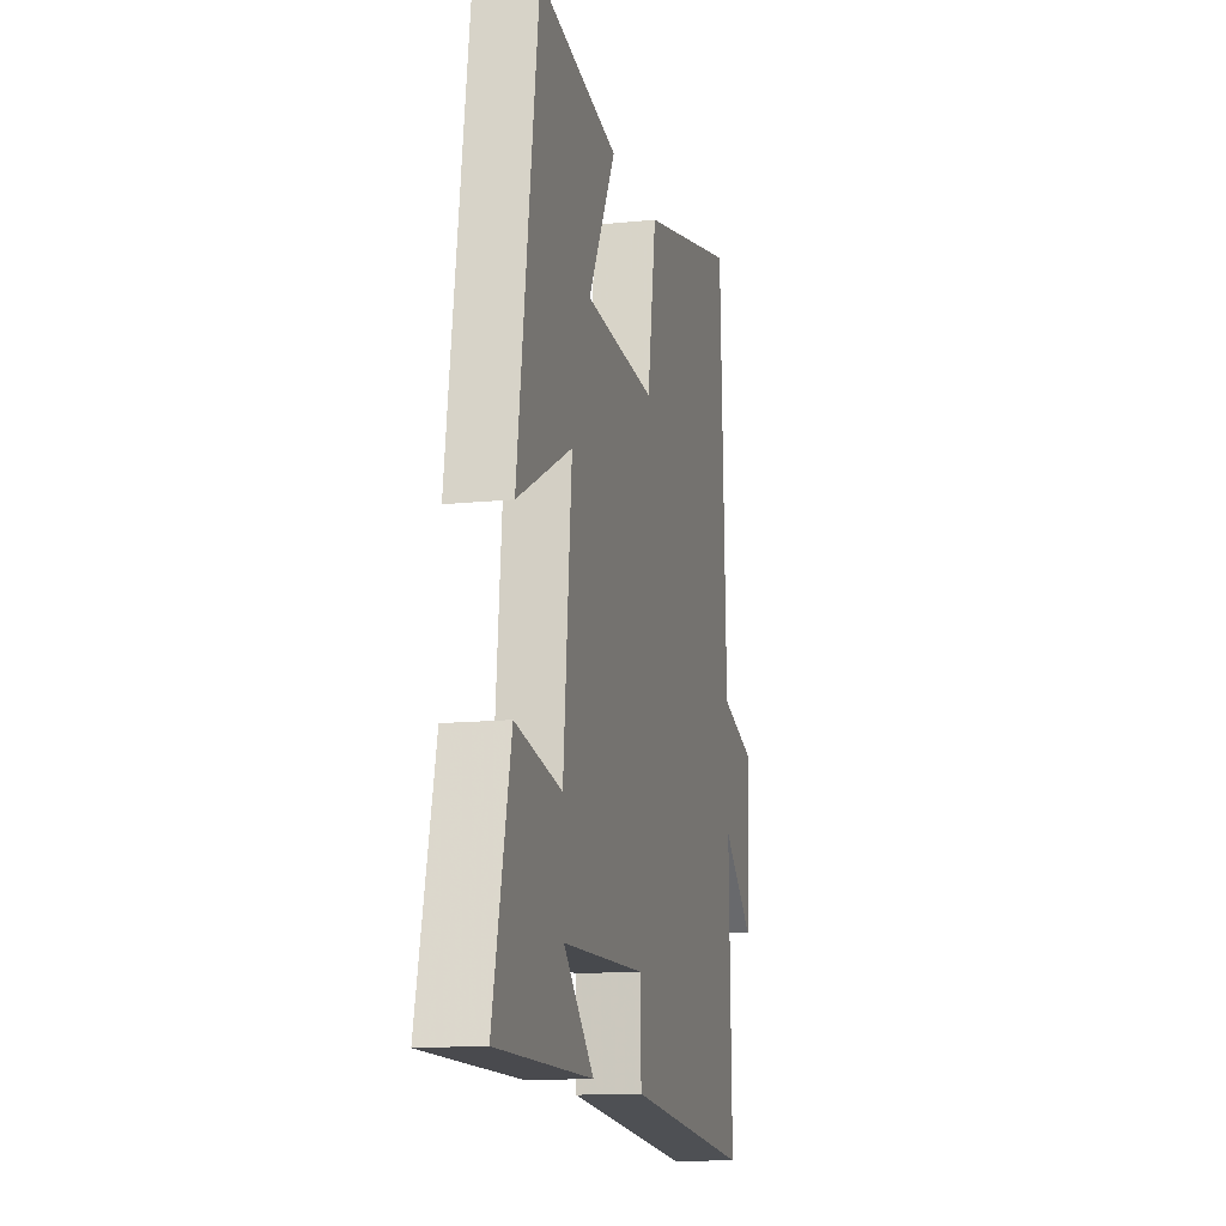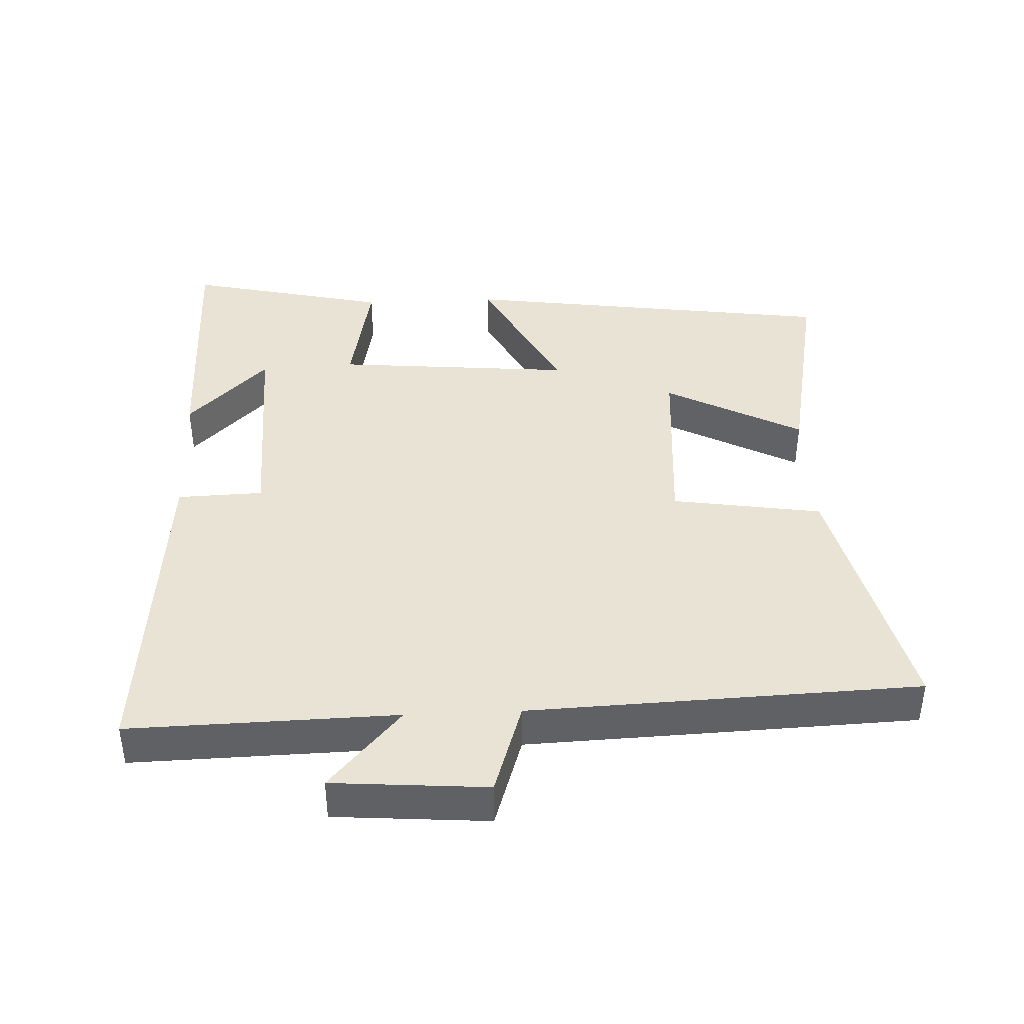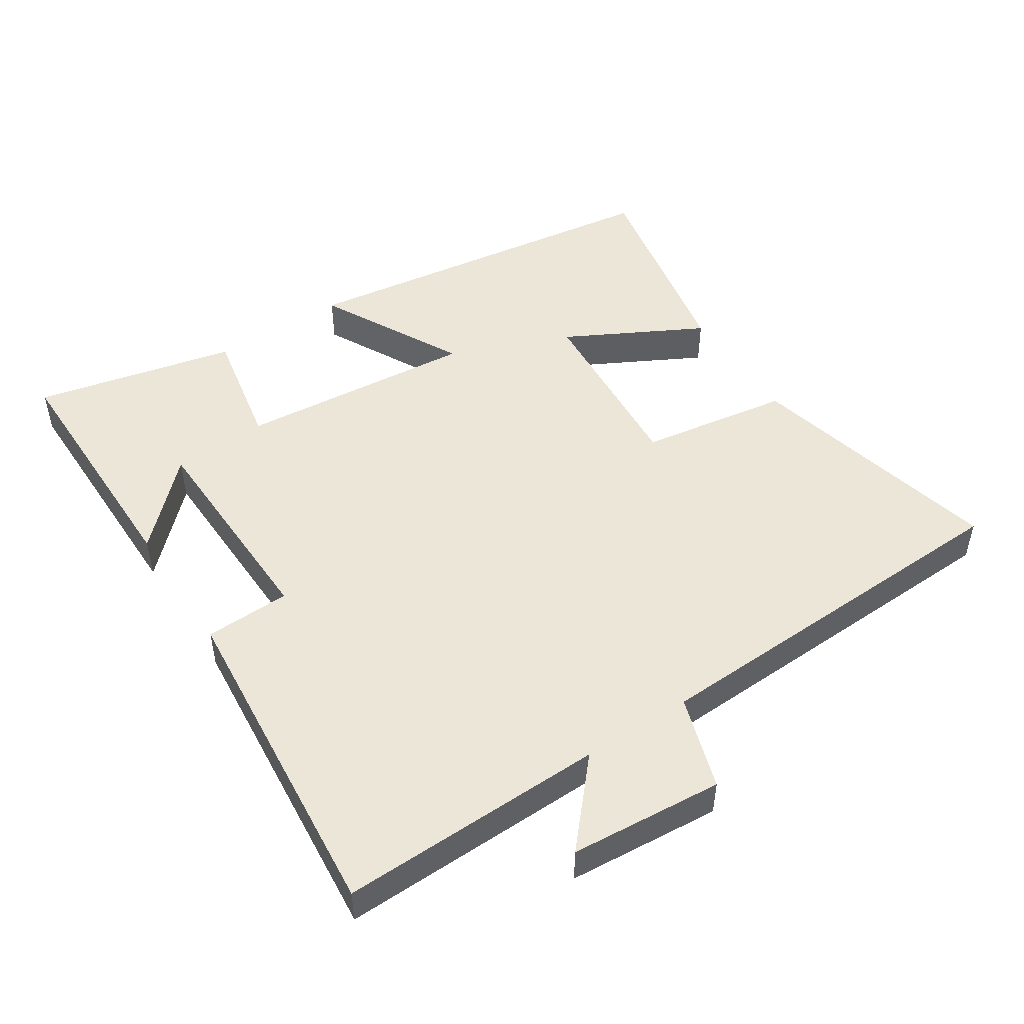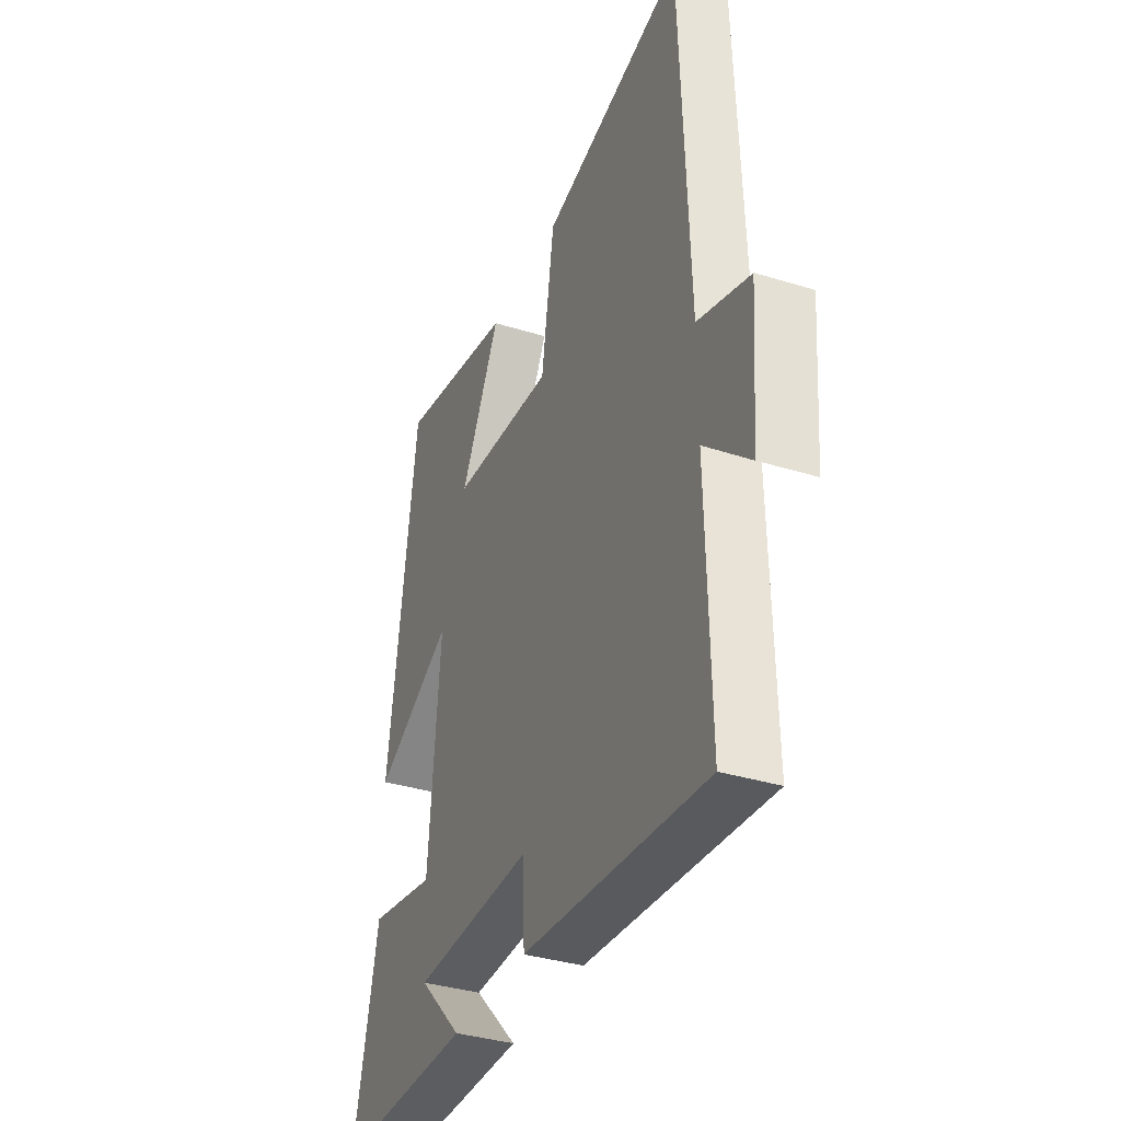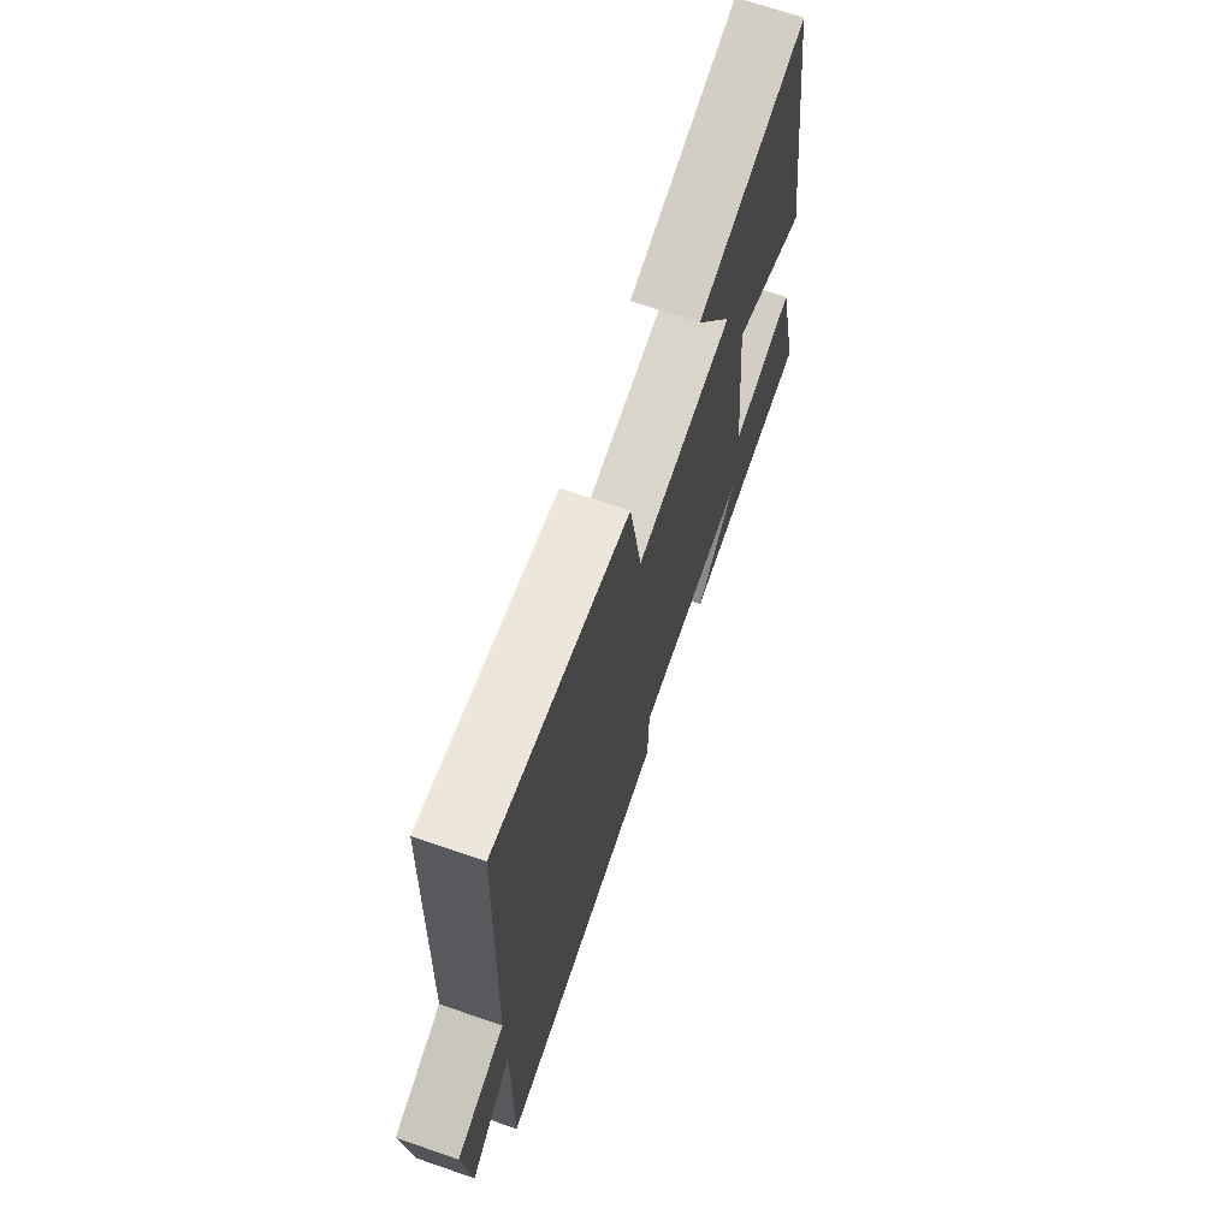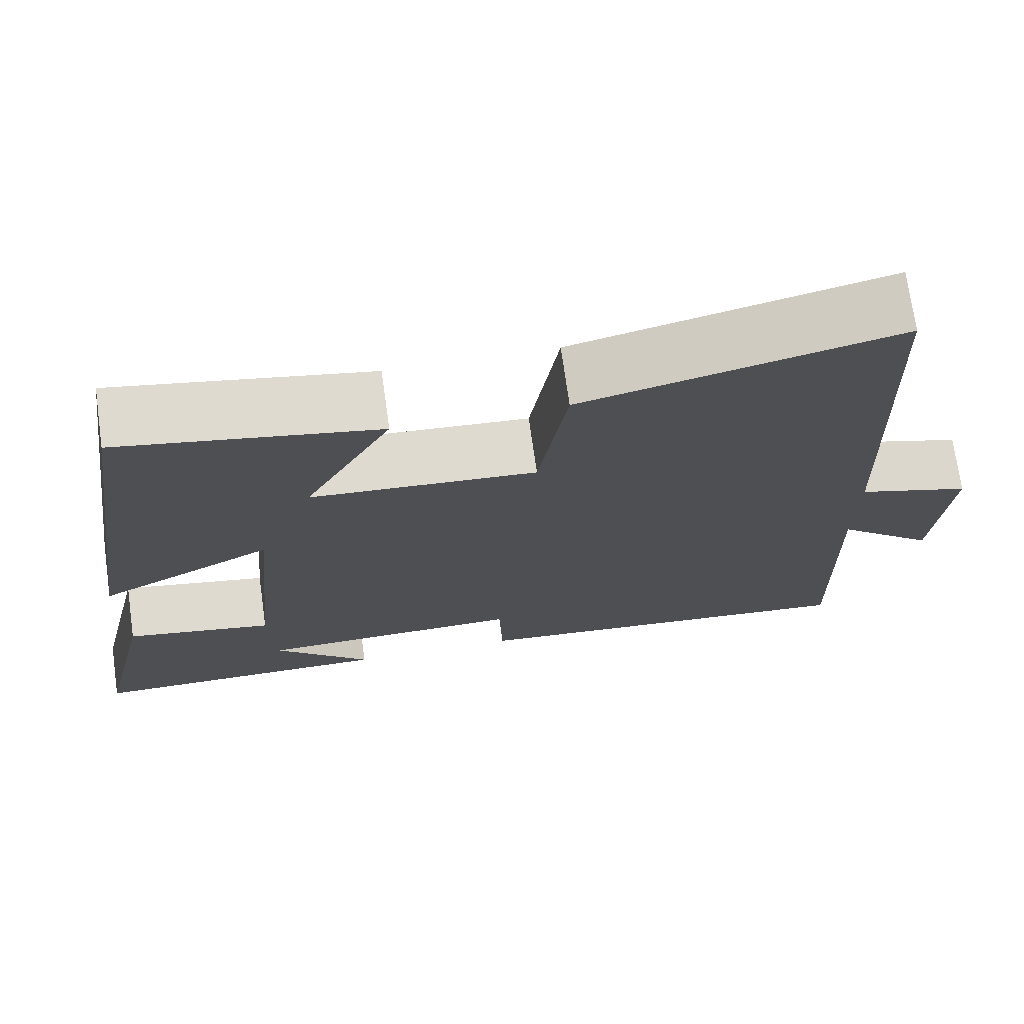
<metadata>
{"format":"obj","ext":"obj","renderer":"f3d","projection":"perspective","resolution":1024,"background":"white","views":[{"elev":-13.4,"azim":103.4,"up":"+Z"},{"elev":41.1,"azim":-92.6,"up":"+Y"},{"elev":49.3,"azim":-123.2,"up":"+Y"},{"elev":-35.7,"azim":-112.2,"up":"+Z"},{"elev":70.1,"azim":-71.0,"up":"+Z"},{"elev":72.3,"azim":172.0,"up":"+Z"}]}
</metadata>
<code>
v -0.478 0.07 0.591
v -0.096 0.07 0.5
v -0.061 0.07 0.278
v 0.215 0.07 0.298
v 0.108 0.07 0.5
v 0.421 0.07 0.561
v 0.5 0.07 0.004
v 0.287 0.07 0.115
v 0.319 0.07 -0.237
v 0.5 0.07 -0.202
v 0.568 0.07 -0.5
v 0.194 0.07 -0.5
v 0.312 0.07 -0.381
v -0.012 0.07 -0.373
v -0.016 0.07 -0.5
v -0.509 0.07 -0.545
v -0.5 0.07 -0.15
v -0.621 0.07 -0.257
v -0.639 0.07 -0.029
v -0.5 0.07 0.016
v -0.478 0 0.591
v -0.096 0 0.5
v -0.061 0 0.278
v 0.215 0 0.298
v 0.108 0 0.5
v 0.421 0 0.561
v 0.5 0 0.004
v 0.287 0 0.115
v 0.319 0 -0.237
v 0.5 0 -0.202
v 0.568 0 -0.5
v 0.194 0 -0.5
v 0.312 0 -0.381
v -0.012 0 -0.373
v -0.016 0 -0.5
v -0.509 0 -0.545
v -0.5 0 -0.15
v -0.621 0 -0.257
v -0.639 0 -0.029
v -0.5 0 0.016
f 17 18 19 20
f 1 2 3
f 20 1 3
f 17 20 3
f 16 17 3
f 15 16 3
f 14 15 3
f 13 14 3 4
f 10 11 12 13
f 9 10 13
f 8 9 13 4
f 7 8 4
f 4 5 6 7
f 40 39 38 37
f 23 22 21
f 23 21 40
f 23 40 37
f 23 37 36
f 23 36 35
f 23 35 34
f 24 23 34 33
f 33 32 31 30
f 33 30 29
f 24 33 29 28
f 24 28 27
f 27 26 25 24
f 1 21 22 2
f 2 22 23 3
f 3 23 24 4
f 4 24 25 5
f 5 25 26 6
f 6 26 27 7
f 7 27 28 8
f 8 28 29 9
f 9 29 30 10
f 10 30 31 11
f 11 31 32 12
f 12 32 33 13
f 13 33 34 14
f 14 34 35 15
f 15 35 36 16
f 16 36 37 17
f 17 37 38 18
f 18 38 39 19
f 19 39 40 20
f 20 40 21 1

</code>
